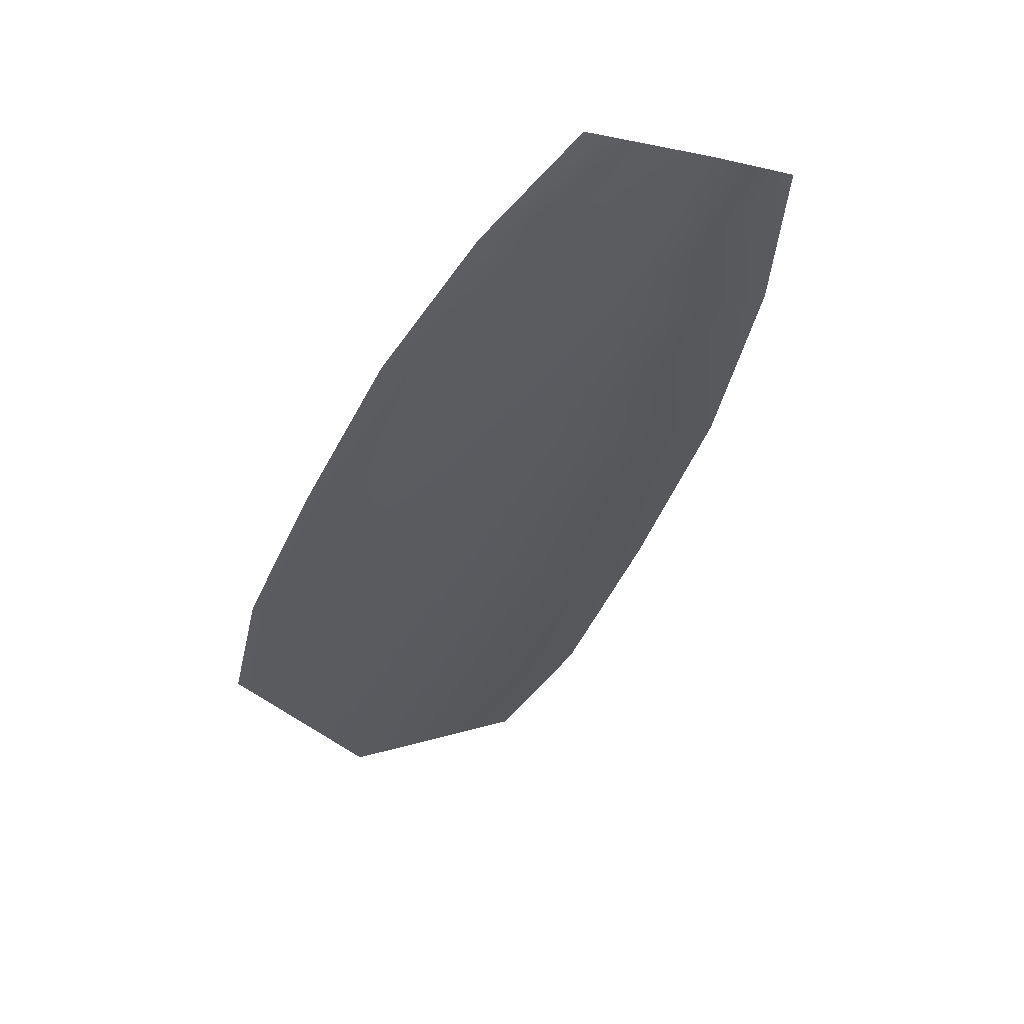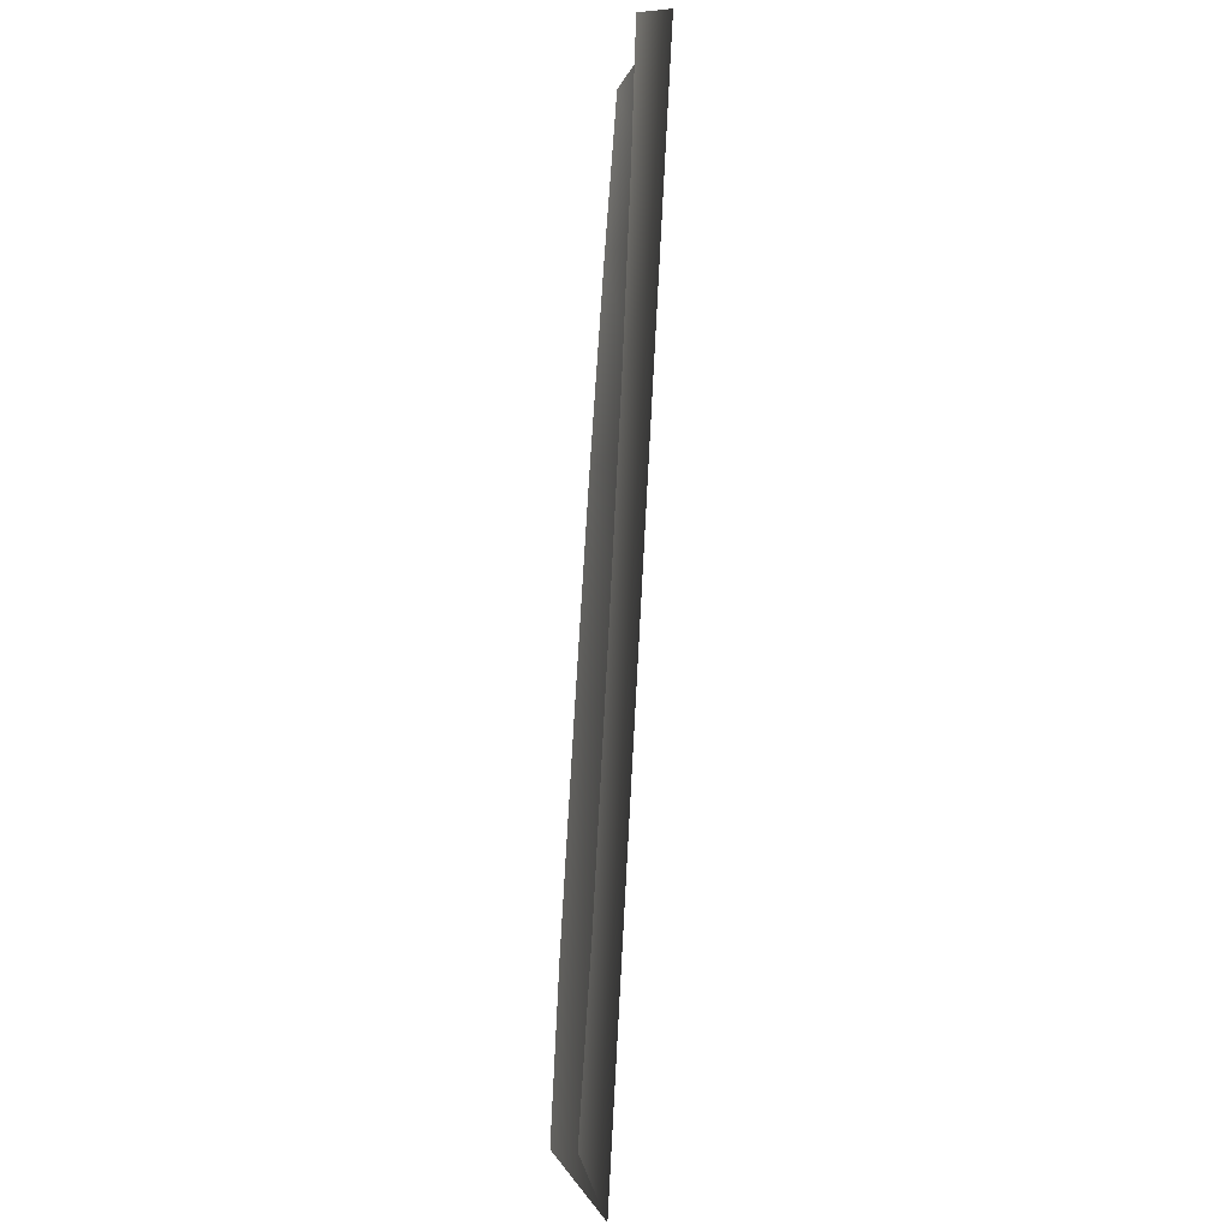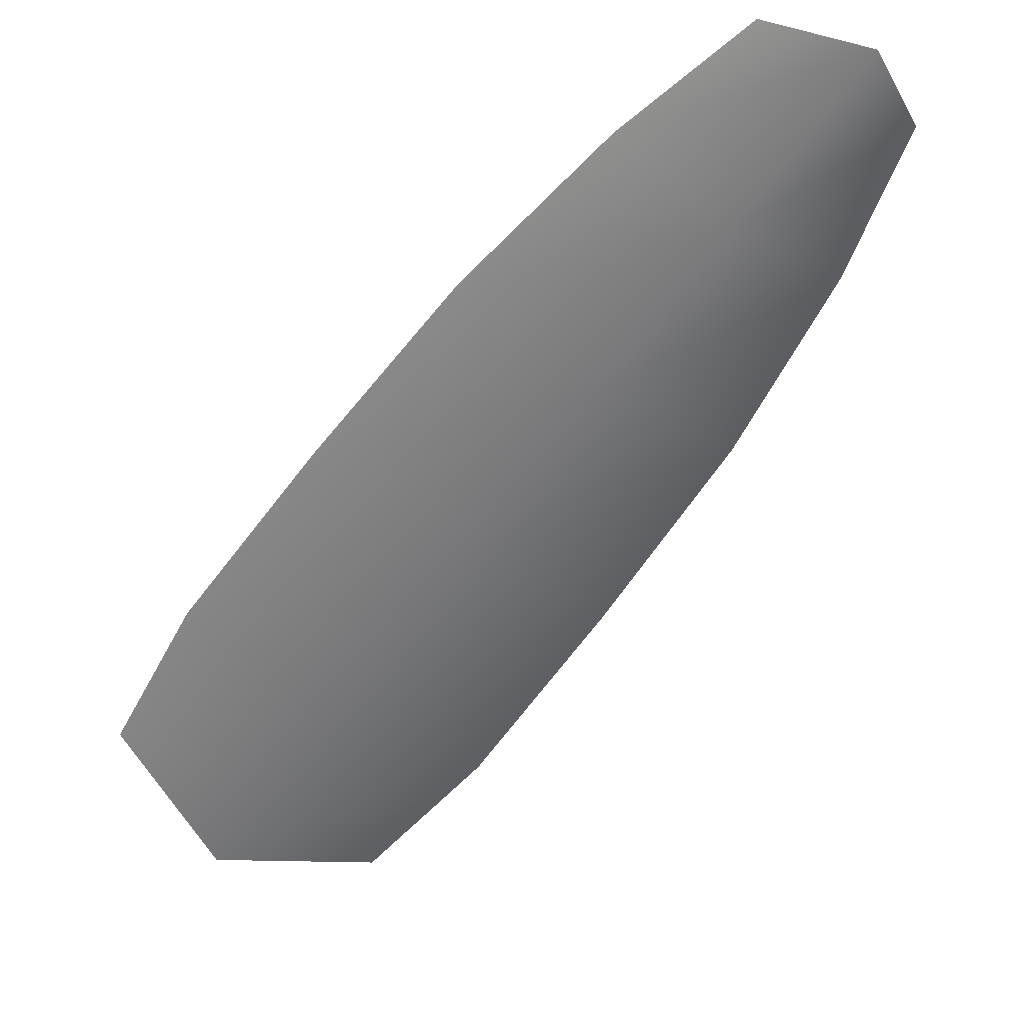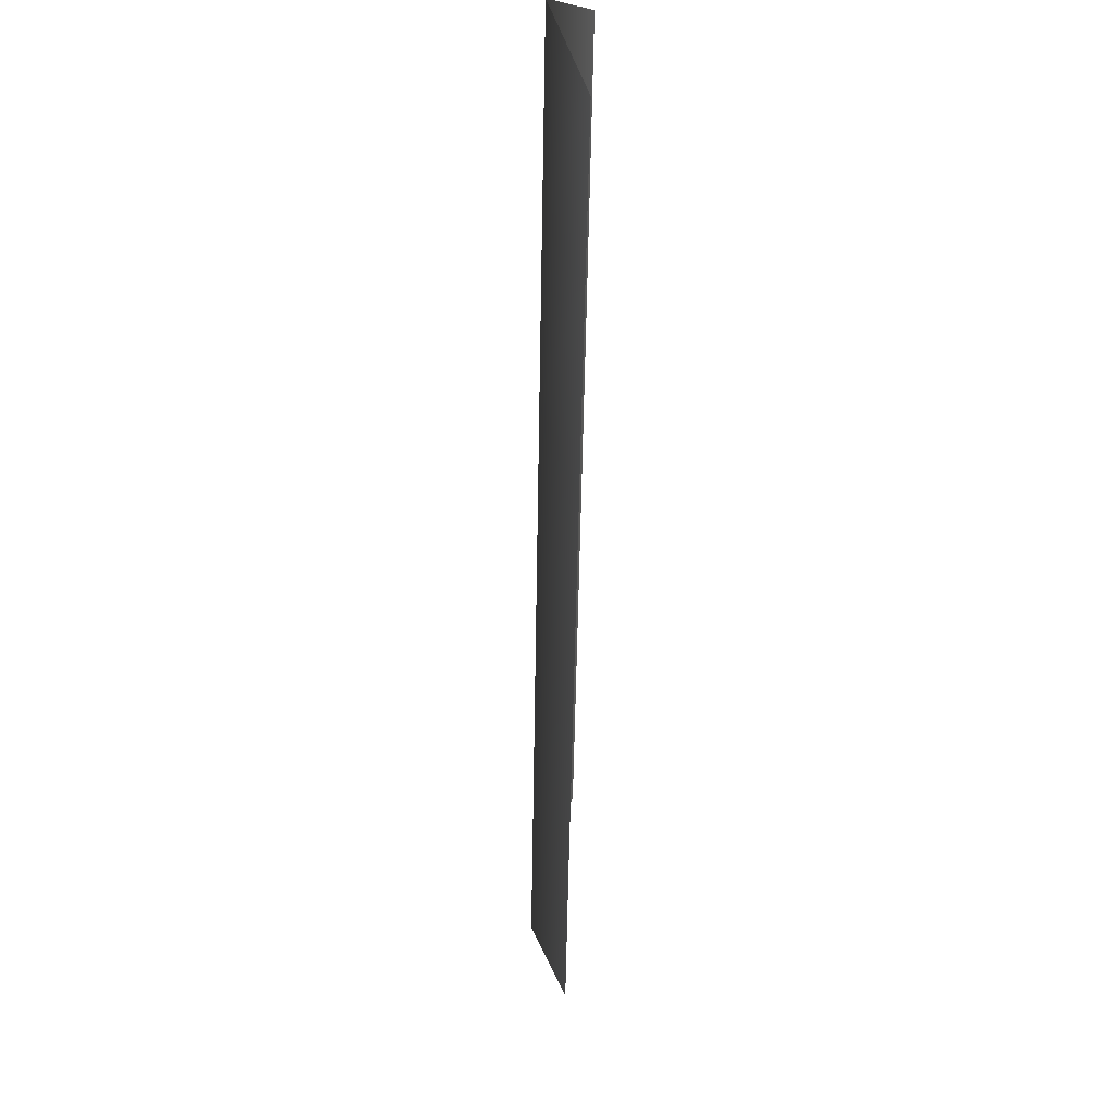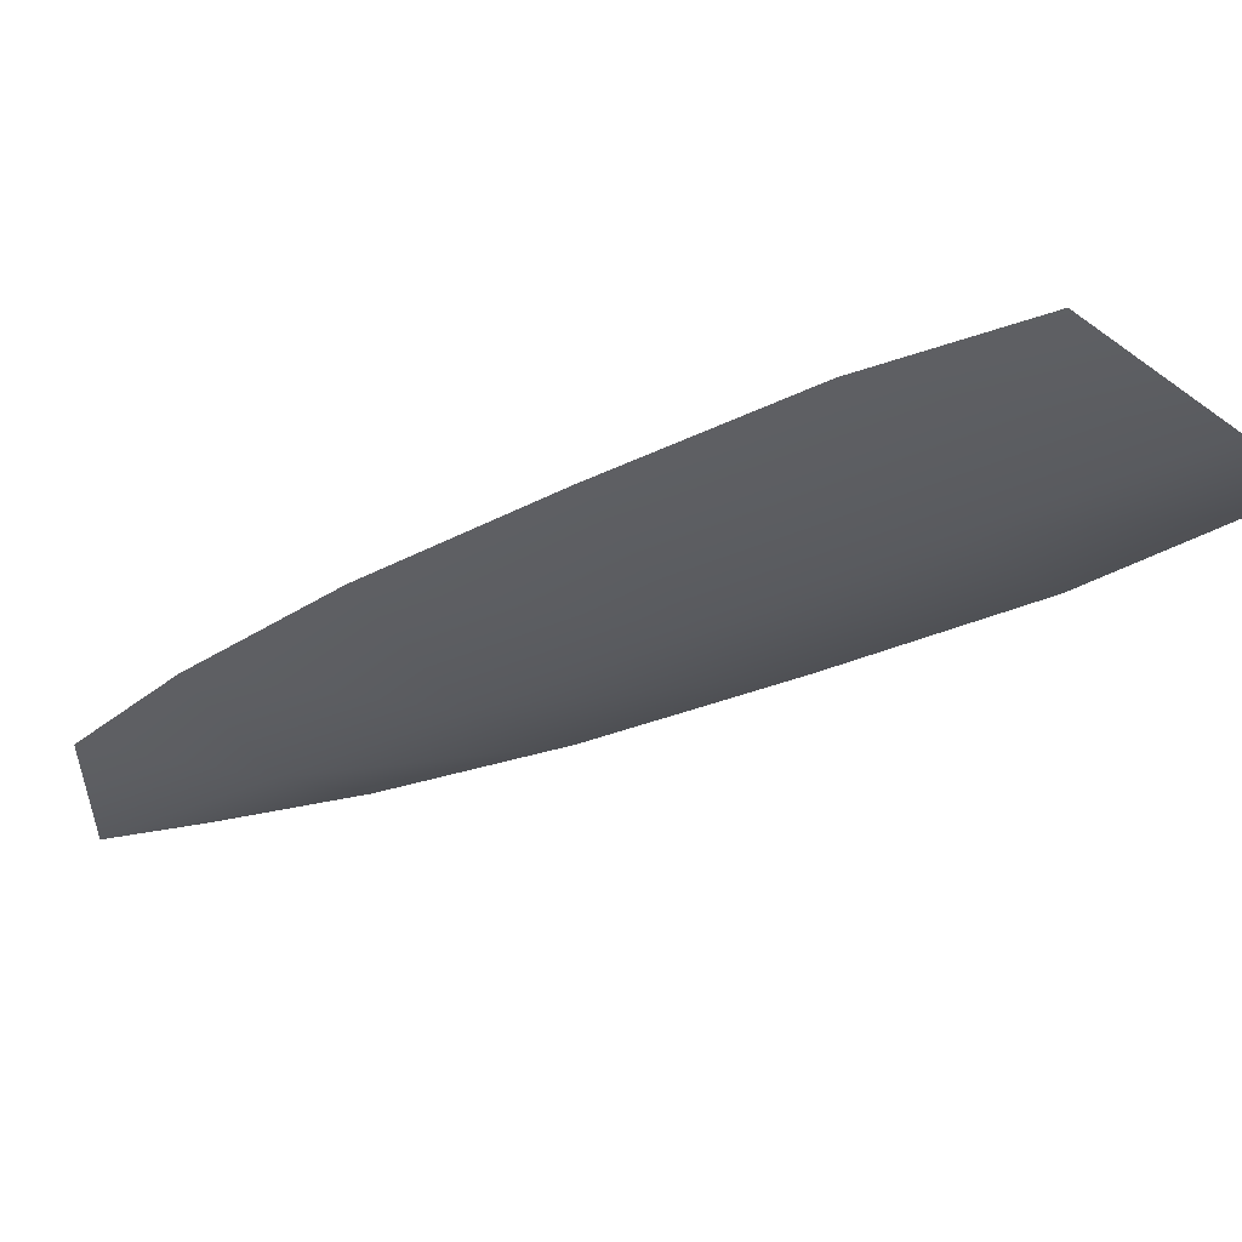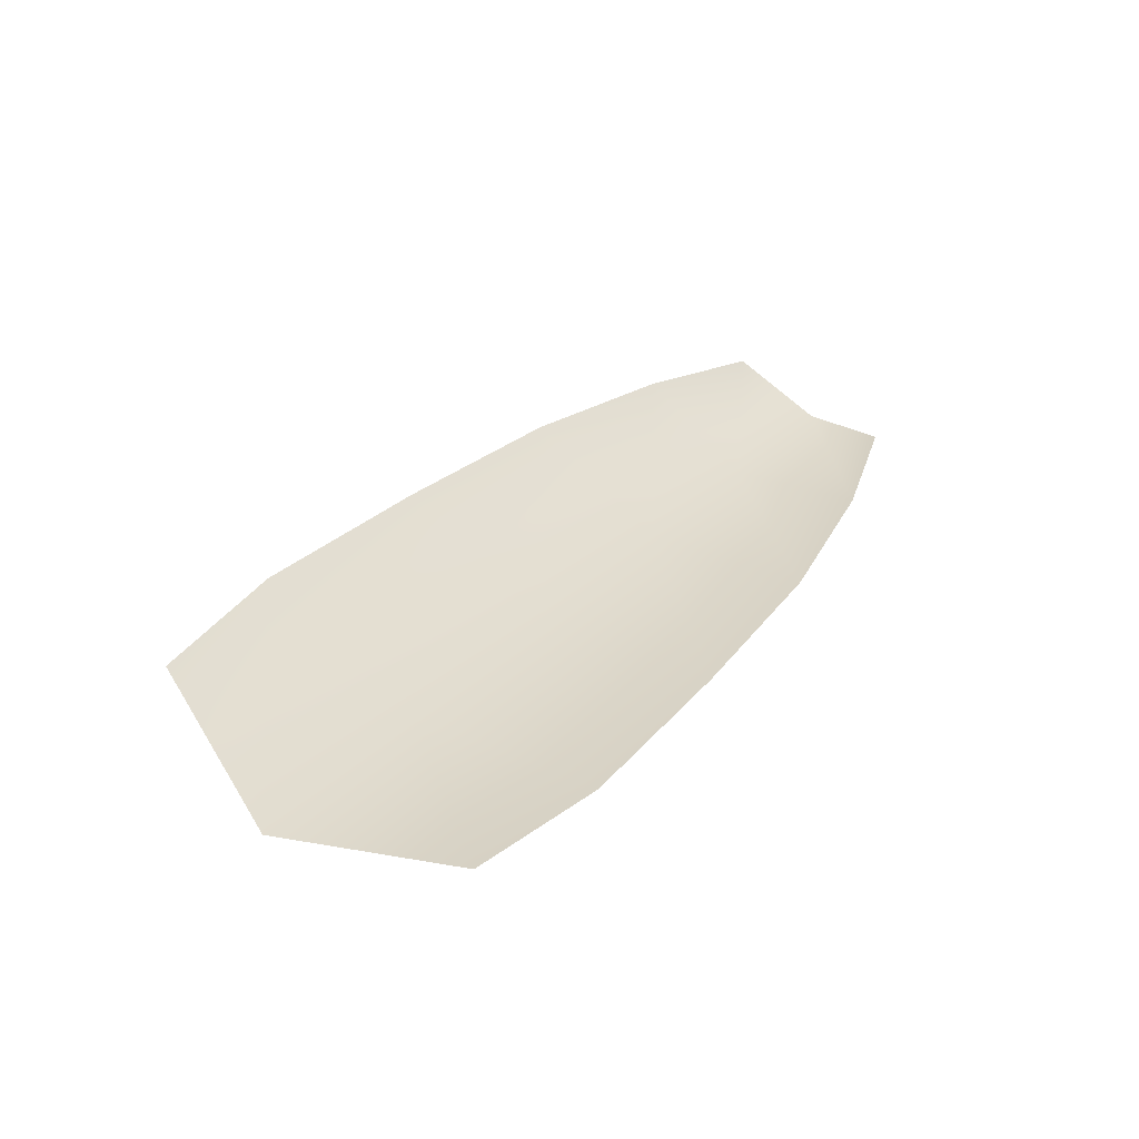
<metadata>
{"format":"obj","ext":"obj","renderer":"f3d","projection":"perspective","resolution":1024,"background":"white","views":[{"elev":-31.6,"azim":-47.3,"up":"+Y"},{"elev":-41.2,"azim":-96.3,"up":"+Z"},{"elev":-56.7,"azim":-64.4,"up":"+Y"},{"elev":66.1,"azim":92.0,"up":"+Z"},{"elev":-31.5,"azim":94.5,"up":"+Y"},{"elev":-56.2,"azim":161.8,"up":"+Z"}]}
</metadata>
<code>
o feather_tail_secondary_010
v -0.005079 0.206 -0.1454
v 0.009592 0.206 -0.1369
v 0 0.202 -0.1372
v -0.000899 0.206 -0.1602
v 0.006364 0.206 -0.1785
v 0.03257 0.206 -0.1634
v 0.02037 0.206 -0.1479
v 0.009733 0.202 -0.1541
v 0.01947 0.202 -0.1709
v 0.03703 0.206 -0.231
v 0.02703 0.206 -0.2176
v 0.01638 0.206 -0.1983
v 0.04467 0.206 -0.1819
v 0.05613 0.206 -0.2008
v 0.06274 0.206 -0.2162
v 0.05264 0.202 -0.2284
v 0.04158 0.202 -0.2092
v 0.03052 0.202 -0.1901
f 3 1 4 8
f 8 4 5 9
f 2 3 8 7
f 7 8 9 6
f 9 5 12 18
f 18 12 11 17
f 17 11 10 16
f 6 9 18 13
f 13 18 17 14
f 14 17 16 15

</code>
